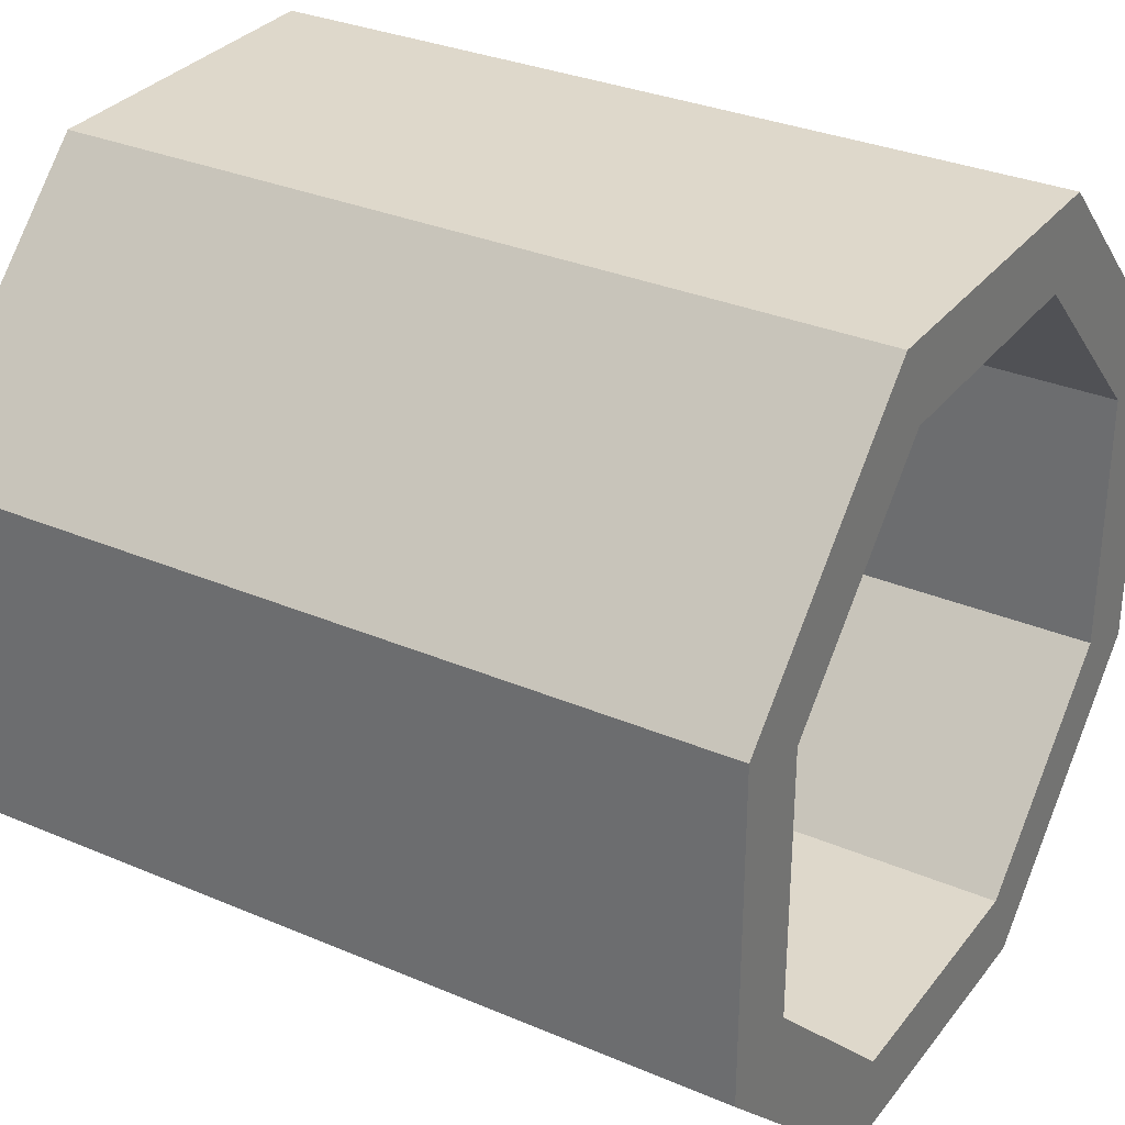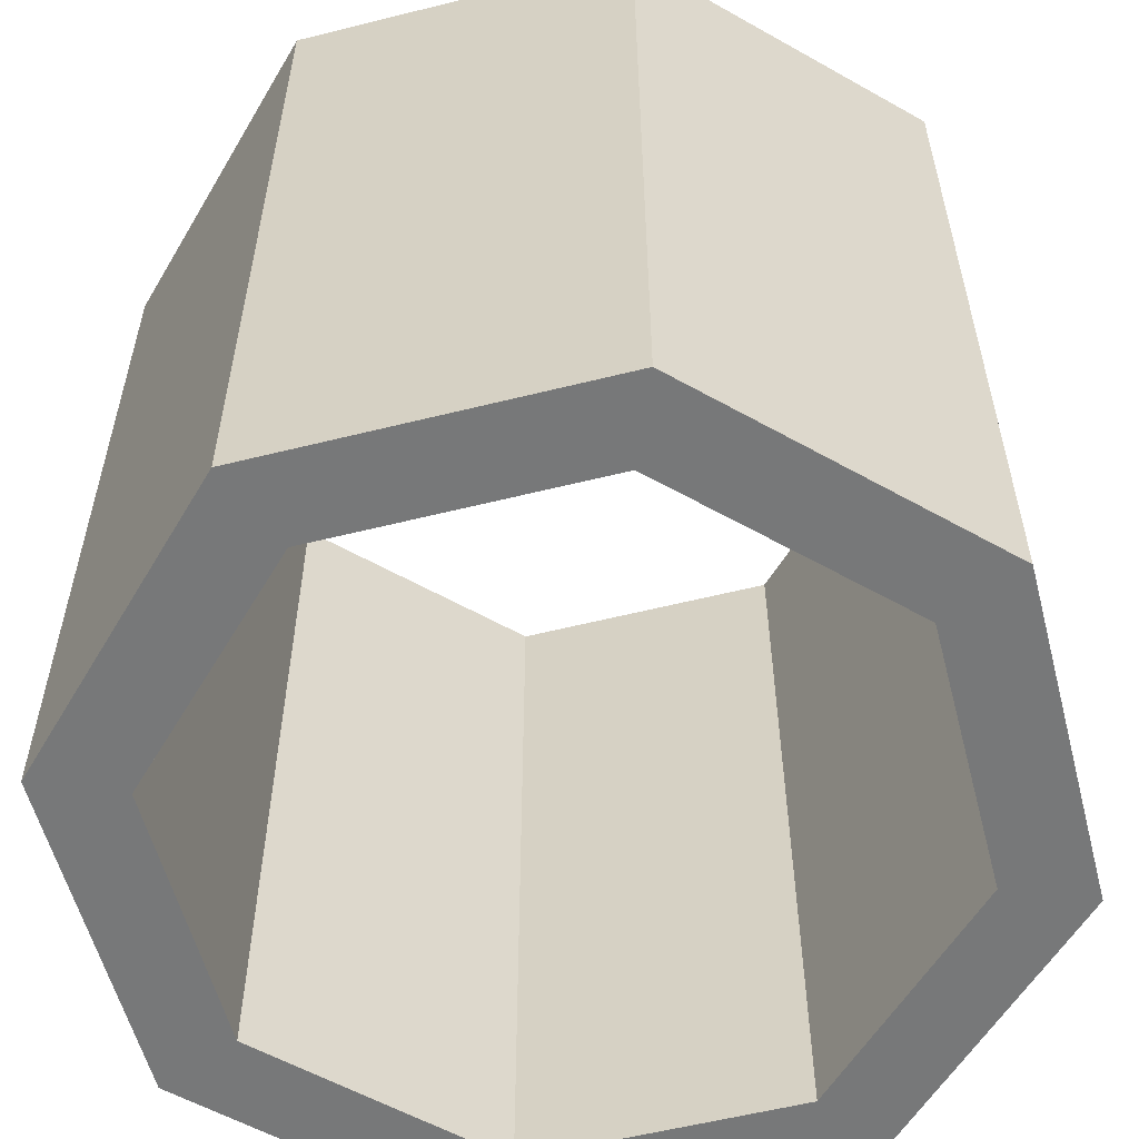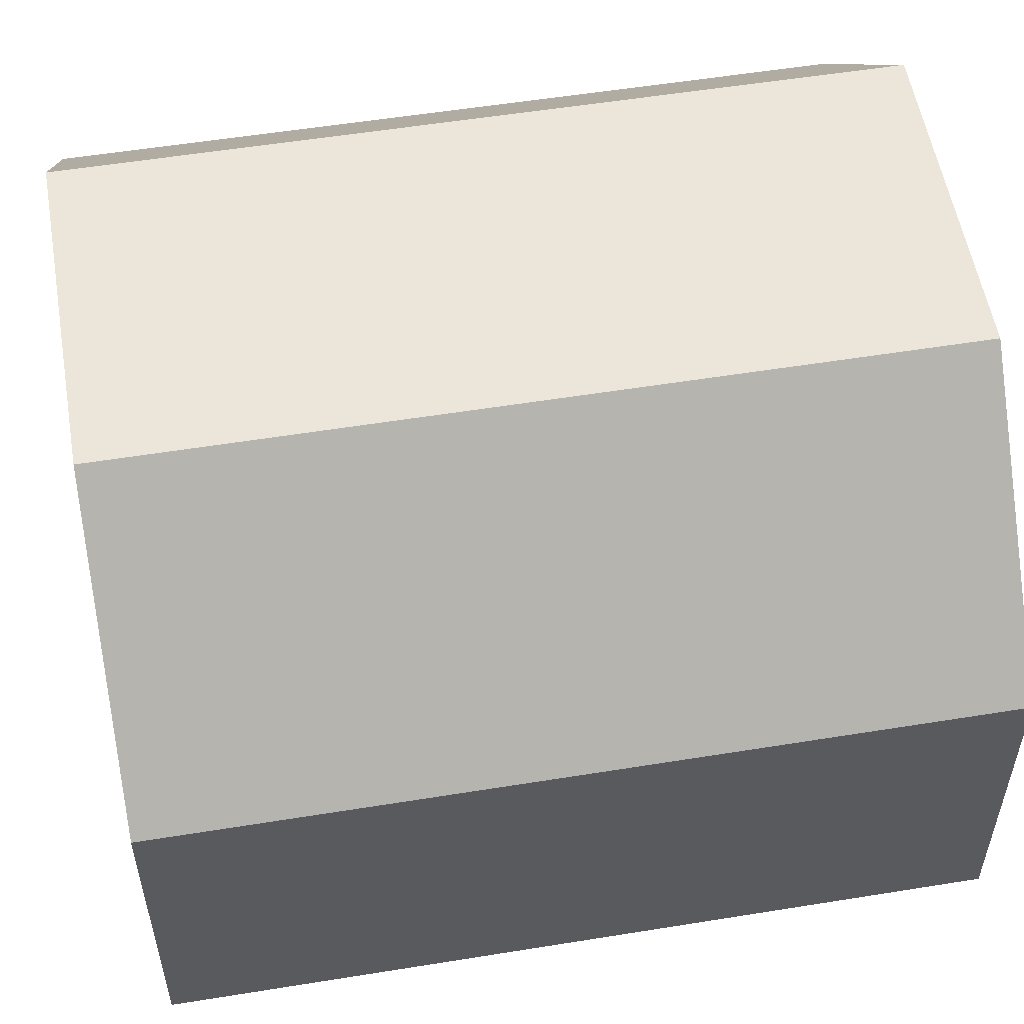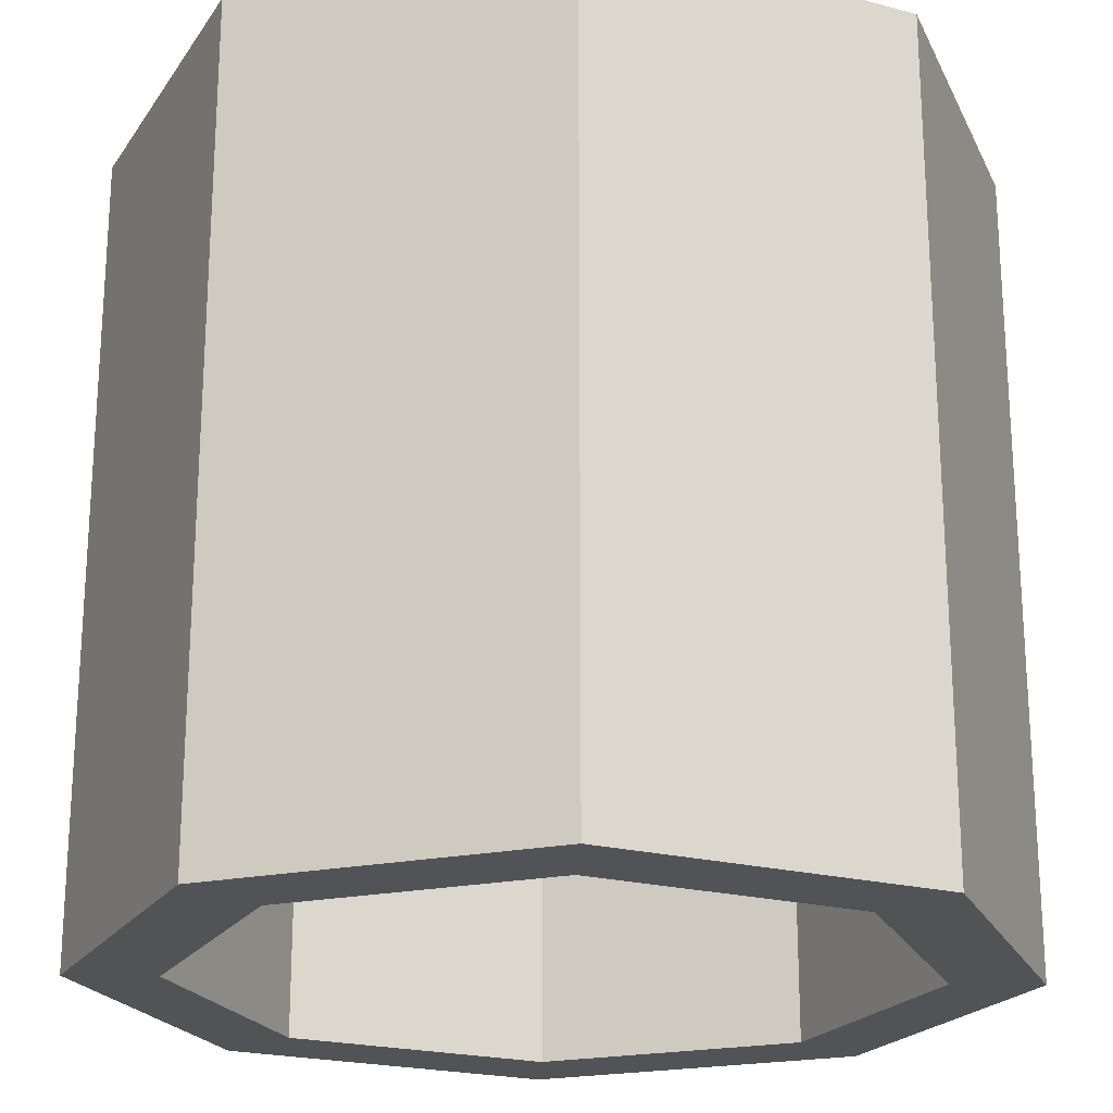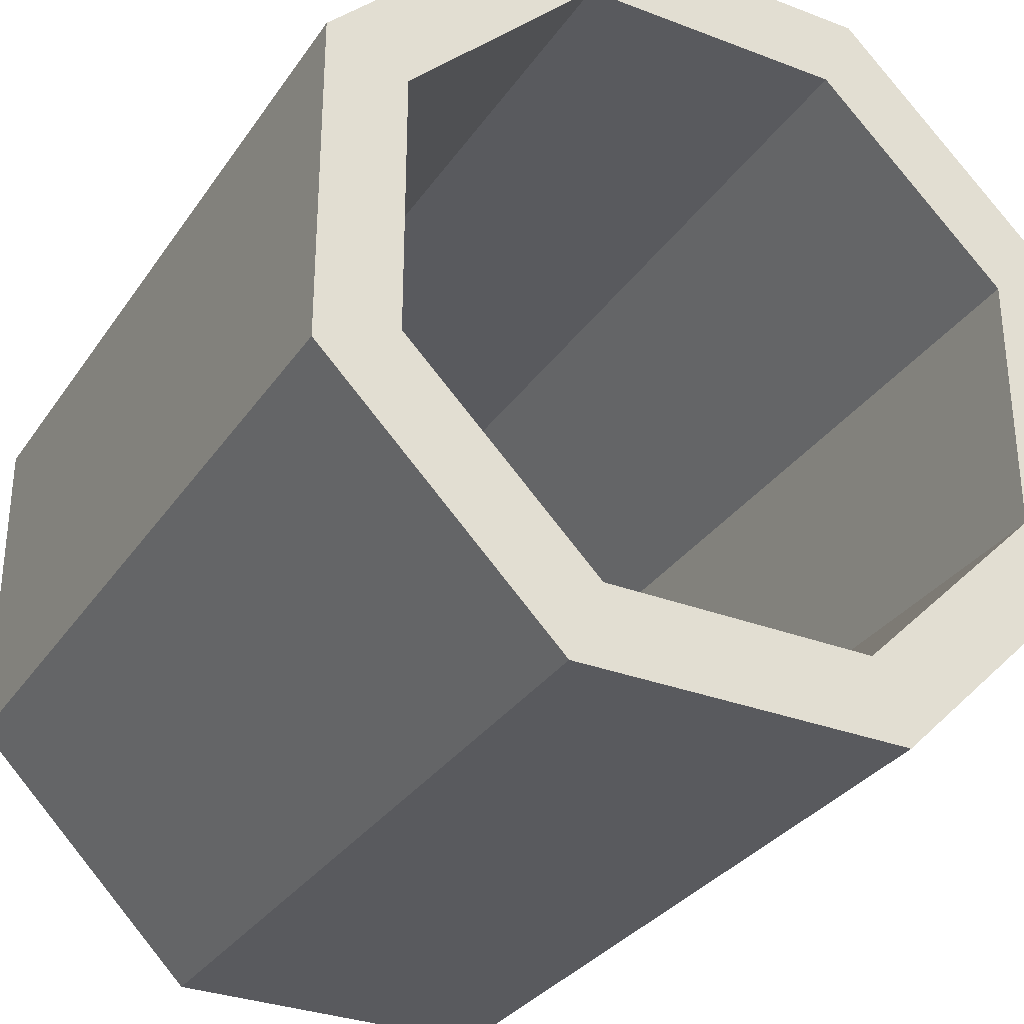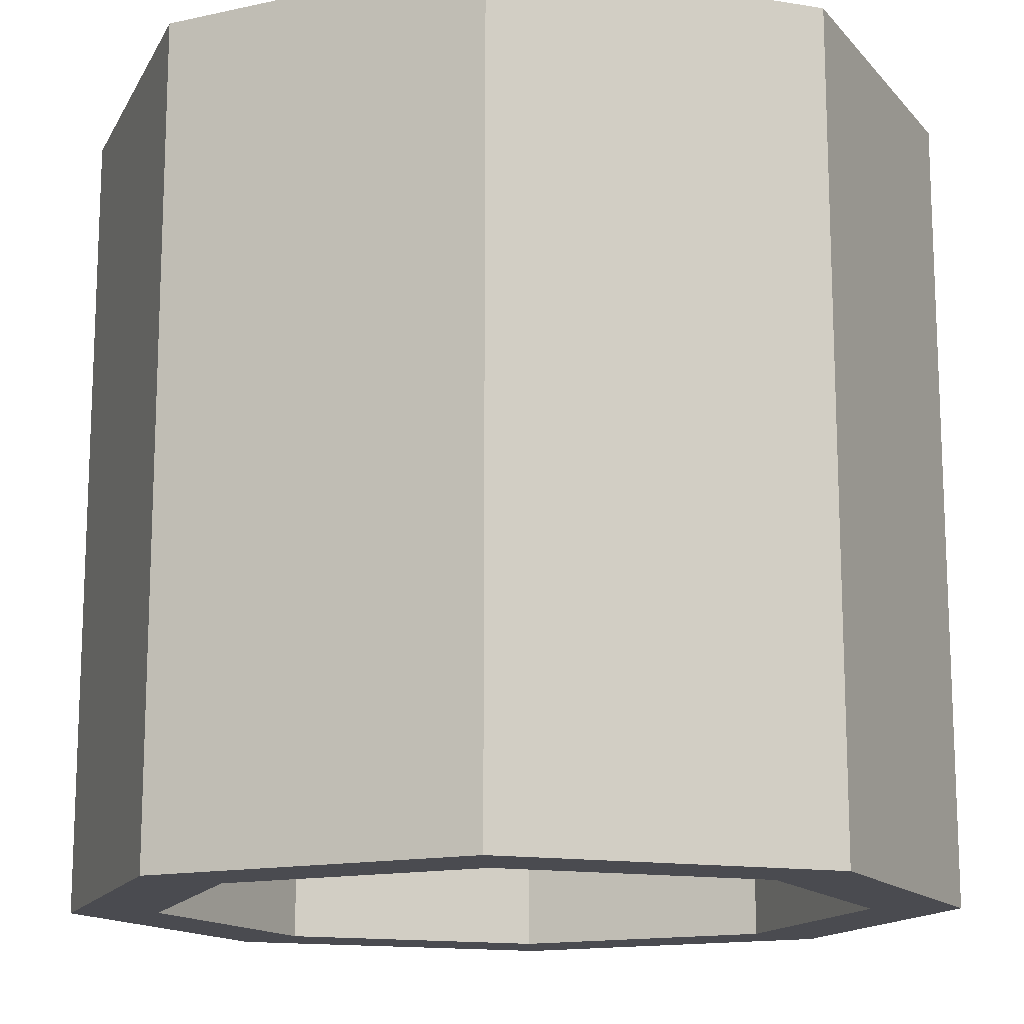
<metadata>
{"format":"obj","ext":"obj","renderer":"f3d","projection":"perspective","resolution":1024,"background":"white","views":[{"elev":31.6,"azim":-58.9,"up":"+Z"},{"elev":-57.3,"azim":-30.4,"up":"+Y"},{"elev":55.1,"azim":80.3,"up":"+Z"},{"elev":-21.7,"azim":-159.9,"up":"+Y"},{"elev":-31.4,"azim":-28.5,"up":"+Z"},{"elev":-14.5,"azim":-19.4,"up":"+Y"}]}
</metadata>
<code>
o rocket_fuelB
v 0.2071 1 0.5
v -0.2071 0.9 0.5
v 0.2071 0.9 0.5
v -0.2071 1 0.5
v 0.5 -0 0.2071
v 0.4 -0 0.1657
v 0.5 0 -0.2071
v 0.2071 -0 0.5
v 0.1657 -0 0.4
v -0.2071 -0 0.5
v -0.1657 -0 0.4
v -0.4 -0 0.1657
v -0.5 -0 0.2071
v -0.4 -0 0
v -0.4 0 -0.1657
v 0.4 0 -0.1657
v 0.2071 0 -0.5
v 0.1657 0 -0.4
v -0.2071 0 -0.5
v -0.1657 0 -0.4
v -0.5 0 -0.2071
v 0.5 1 0.2071
v 0.5 0.9 -0.2071
v 0.5 1 -0.2071
v 0.5 0.9 0.2071
v -0.3536 0.9 0.3536
v -0.5 1 0.2071
v -0.5 0.9 0.2071
v 0.2071 1 -0.5
v 0.3536 0.9 -0.3536
v 0.2071 0.9 -0.5
v -0.5 1 -0.2071
v -0.3536 0.9 -0.3536
v -0.5 0.9 -0.2071
v -0.2071 0.9 -0.5
v -0.2071 1 -0.5
v 0.3536 0.9 0.3536
v -0.5 0.4 -0.2071
v -0.5 0.4 0.2071
v -0.2071 0.4 0.5
v -0.2071 0.8 0.5
v -0.5 0.8 0.2071
v 0.2071 0.4 0.5
v 0.5 0.4 0.2071
v 0.2071 0.8 0.5
v 0.5 0.8 0.2071
v 0.5 0.4 -0.2071
v -0.2071 0.4 -0.5
v 0.2071 0.4 -0.5
v 0.4 1 -0.1657
v 0.1657 1 -0.4
v -0.1657 1 -0.4
v -0.4 1 -0.1657
v -0.4 1 0
v -0.4 1 0.1657
v 0.4 1 0.1657
v 0.1657 1 0.4
v -0.1657 1 0.4
v -0.5 1 0
v 0.2071 0.8 -0.5
v 0.5 0.8 -0.2071
v -0.5 0.8 -0.2071
v -0.2071 0.8 -0.5
f 1 2 3
f 2 1 4
f 5 6 7
f 6 5 8
f 6 8 9
f 9 8 10
f 9 10 11
f 11 10 12
f 12 10 13
f 12 13 14
f 14 13 15
f 16 7 6
f 7 16 17
f 17 16 18
f 17 18 19
f 19 18 20
f 19 20 15
f 19 15 21
f 21 15 13
f 22 23 24
f 23 22 25
f 26 27 28
f 27 26 4
f 4 26 2
f 29 30 31
f 30 29 23
f 23 29 24
f 32 33 34
f 33 32 35
f 35 32 36
f 36 31 35
f 31 36 29
f 22 37 25
f 37 22 3
f 3 22 1
f 13 38 21
f 38 13 39
f 10 39 13
f 39 10 40
f 41 39 40
f 39 41 42
f 43 10 8
f 10 43 40
f 43 5 44
f 5 43 8
f 44 45 43
f 45 44 46
f 44 7 47
f 7 44 5
f 48 17 19
f 17 48 49
f 24 50 22
f 50 24 29
f 50 29 51
f 51 29 36
f 51 36 52
f 52 36 53
f 53 36 32
f 53 32 54
f 54 32 55
f 56 22 50
f 22 56 1
f 1 56 57
f 1 57 4
f 4 57 58
f 4 58 55
f 4 55 27
f 27 55 32
f 27 32 59
f 28 32 34
f 32 28 59
f 59 28 27
f 54 15 53
f 15 54 14
f 14 54 55
f 14 55 12
f 58 12 55
f 12 58 11
f 58 9 11
f 9 58 57
f 9 56 6
f 56 9 57
f 6 50 16
f 50 6 56
f 16 51 18
f 51 16 50
f 51 20 18
f 20 51 52
f 53 20 52
f 20 53 15
f 47 17 49
f 17 47 7
f 60 47 49
f 47 60 61
f 21 48 19
f 48 21 38
f 62 48 38
f 48 62 63
f 39 62 38
f 62 39 34
f 34 39 28
f 28 39 42
f 63 49 48
f 49 63 60
f 60 63 35
f 60 35 31
f 25 61 23
f 61 25 47
f 47 25 44
f 44 25 46
f 37 46 25
f 46 37 45
f 45 37 3
f 45 40 43
f 40 45 41
f 41 45 3
f 41 3 2
f 41 28 42
f 28 41 26
f 26 41 2
f 30 60 31
f 60 30 61
f 61 30 23
f 62 35 63
f 35 62 33
f 33 62 34

</code>
